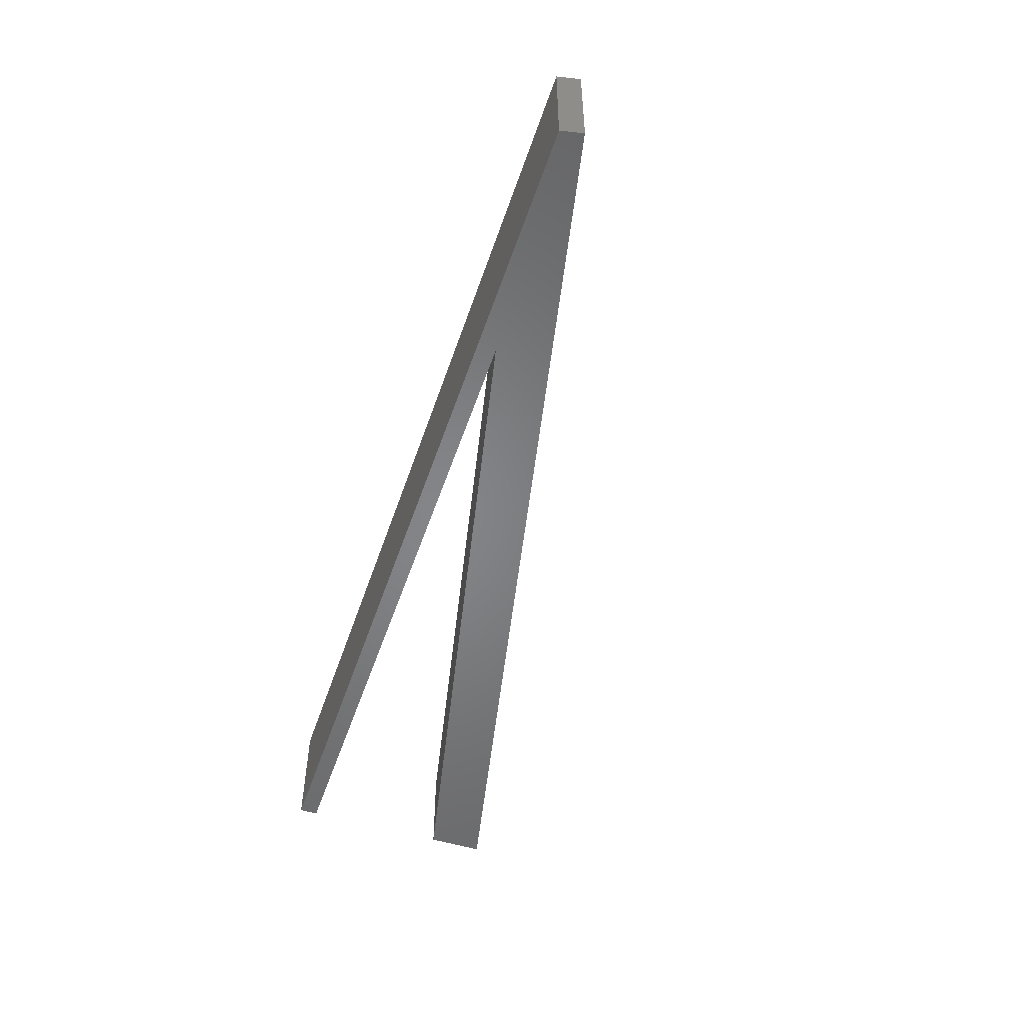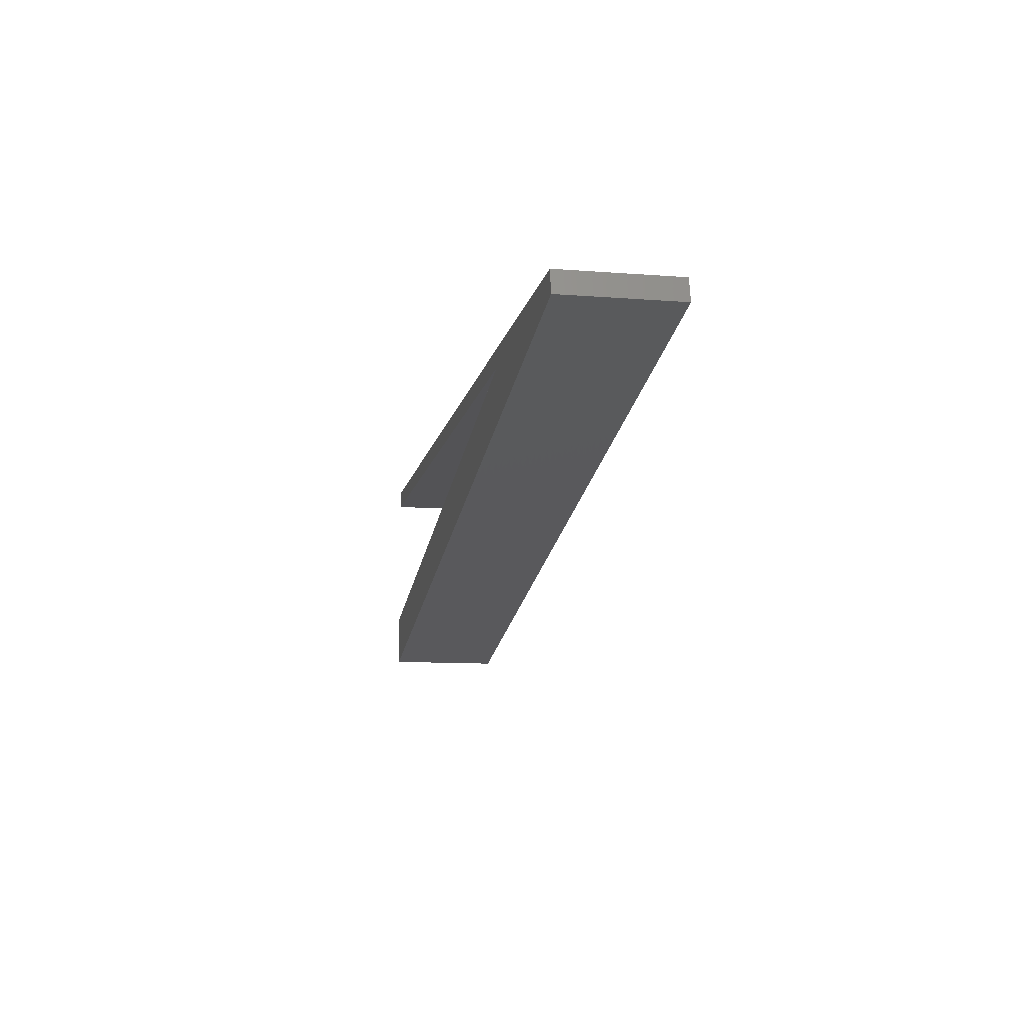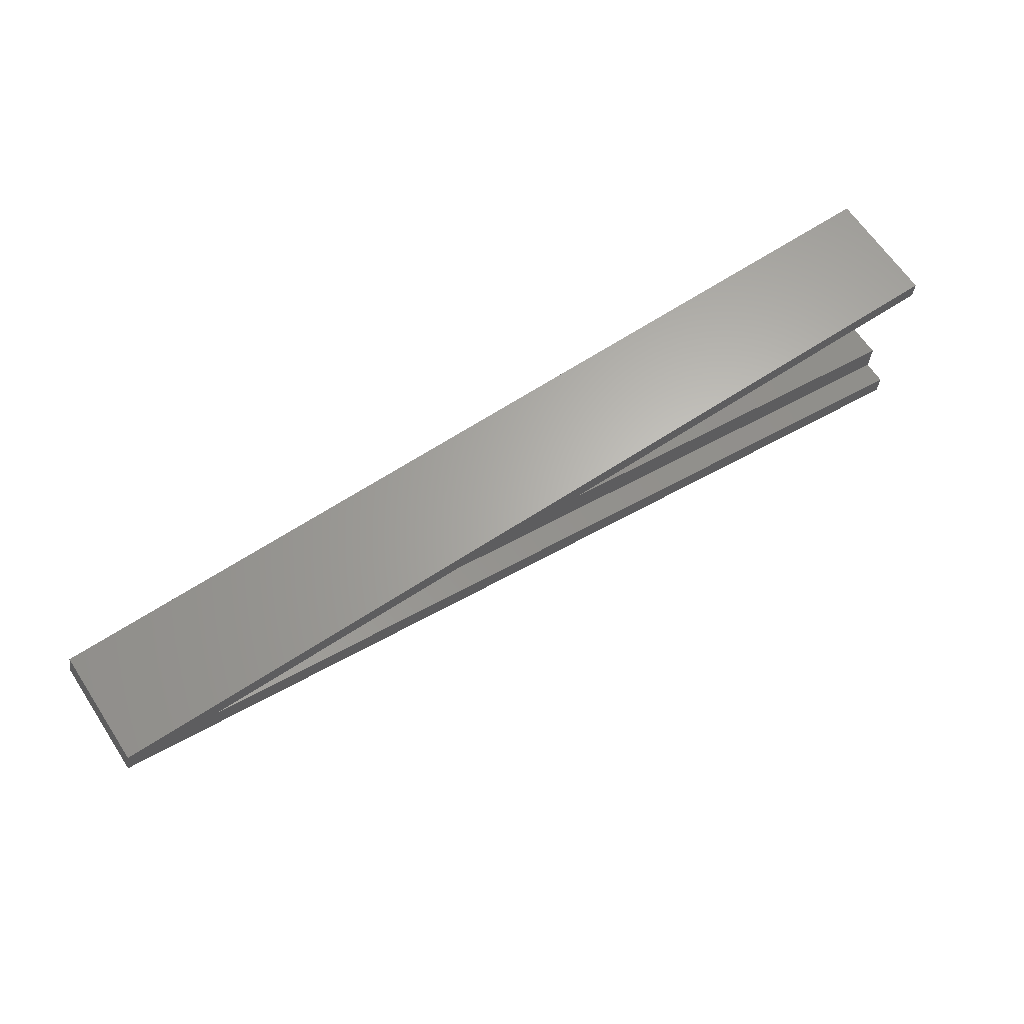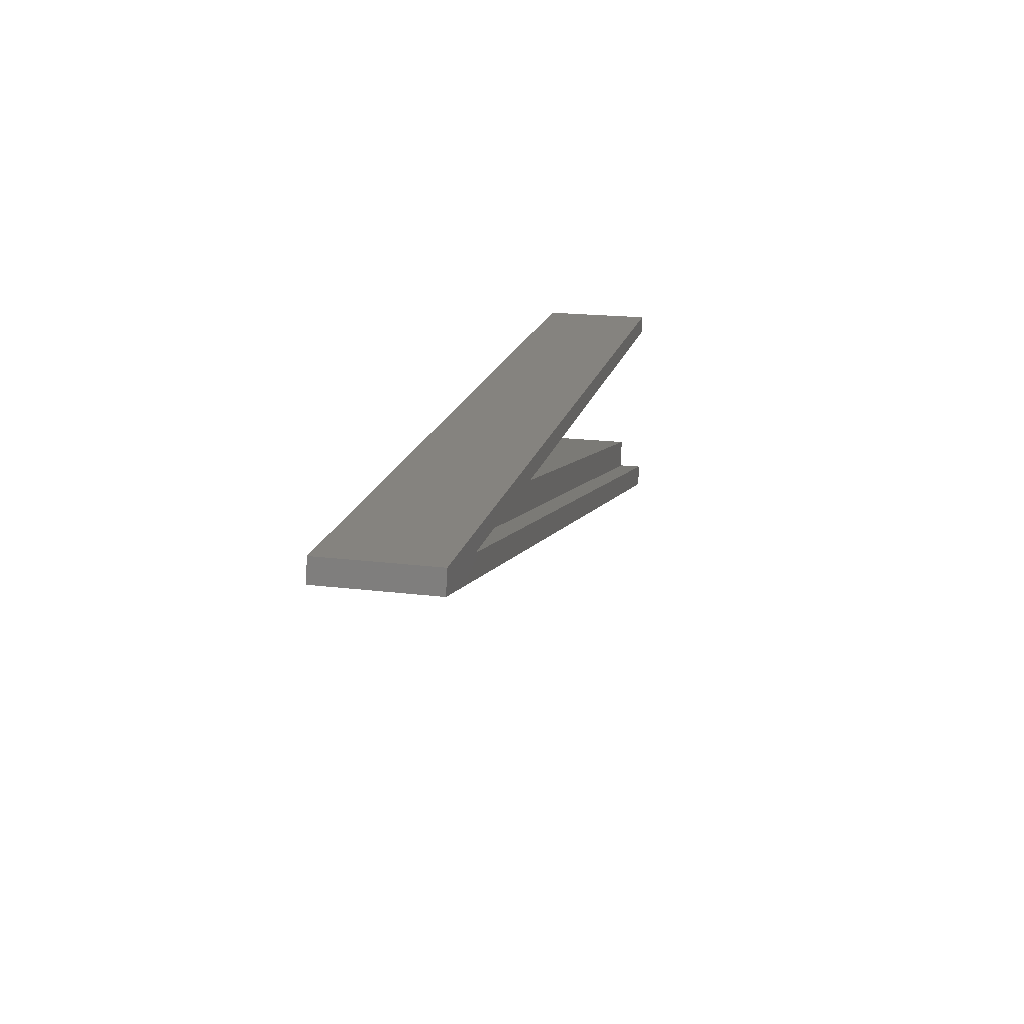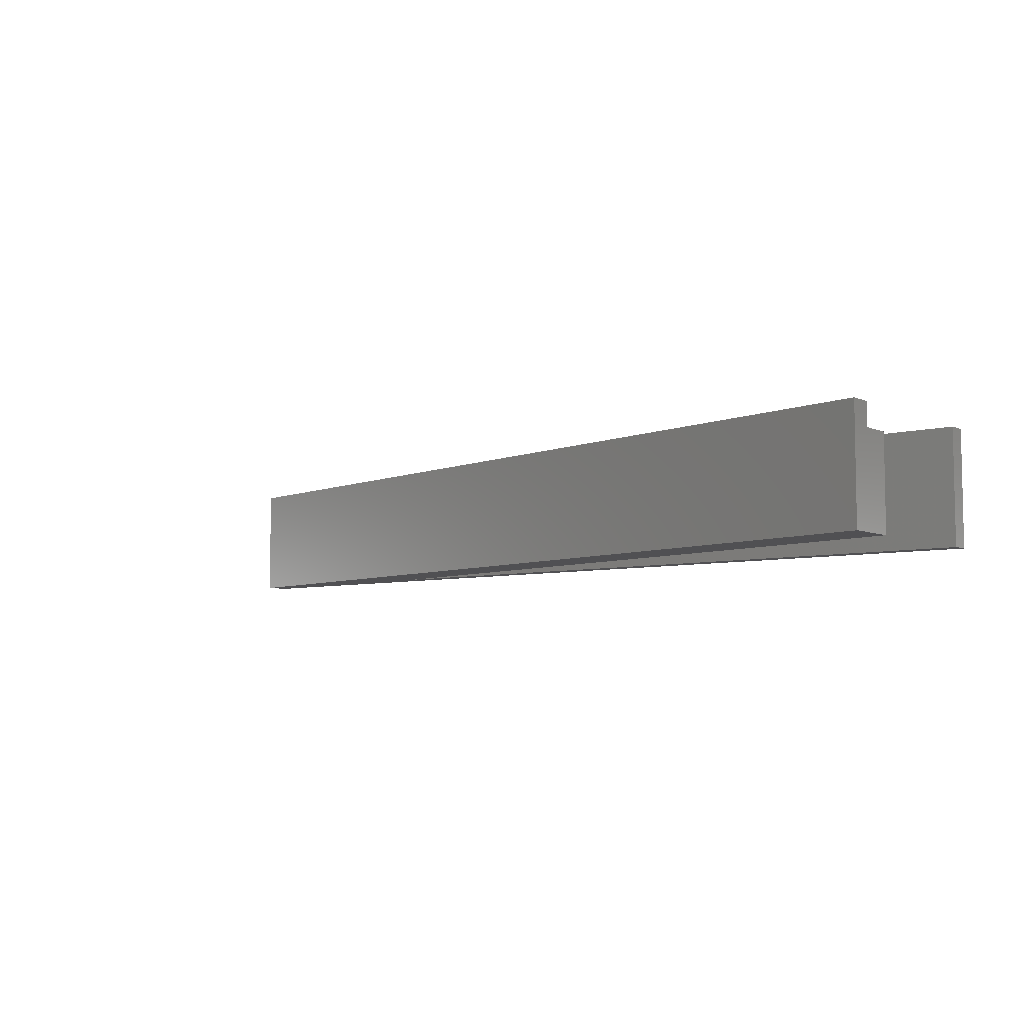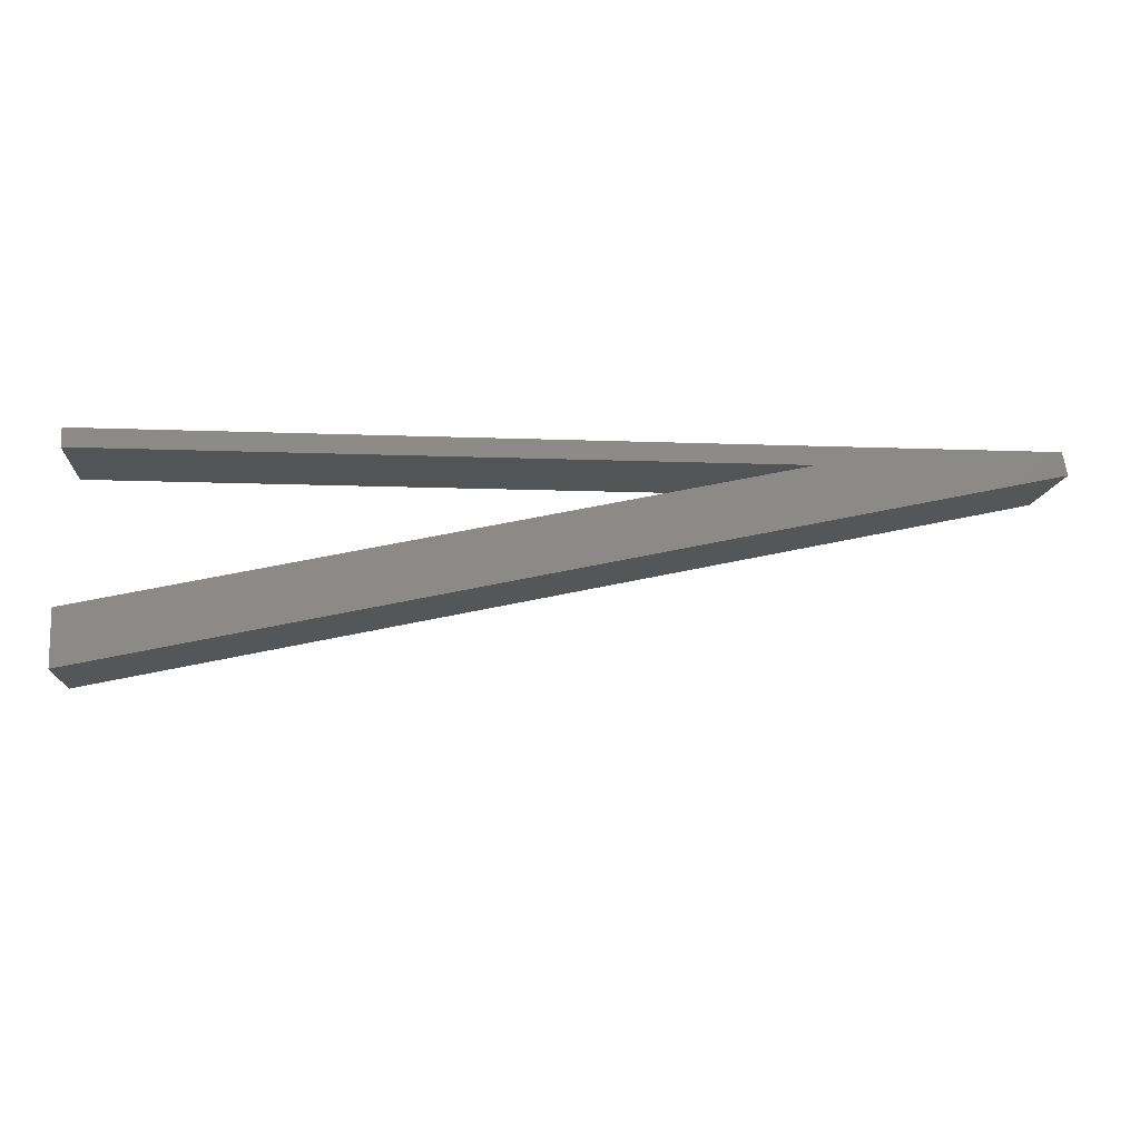
<metadata>
{"format":"stl","ext":"stl","renderer":"f3d","projection":"perspective","resolution":1024,"background":"white","views":[{"elev":-52.2,"azim":-108.5,"up":"+Z"},{"elev":-10.8,"azim":-100.9,"up":"+Y"},{"elev":64.5,"azim":-33.5,"up":"+Y"},{"elev":18.7,"azim":-76.6,"up":"+Y"},{"elev":-6.4,"azim":38.4,"up":"+Z"},{"elev":-12.1,"azim":174.8,"up":"+Y"}]}
</metadata>
<code>
# stl→obj: 22 verts, 44 faces
v -45.23 8.514 1.348e-16
v -45.23 8.514 11.25
v -44.77 10.72 -2.719e-32
v -44.77 10.72 9
v -44.77 10.72 11.25
v 45.23 -10.72 1.312e-15
v 45.23 -10.72 11.25
v -30.34 10.72 0
v -30.34 10.72 -2.719e-32
v -21.87 8.915 1.102e-16
v 45.23 10.72 0
v 45.23 8.915 1.102e-16
v 45.23 -5.348 9.836e-16
v -30.34 10.72 9
v 45.23 10.72 11.25
v -36.3 8.915 11.25
v 45.23 -8.415 11.25
v 45.23 8.915 11.25
v 45.23 -8.415 9
v 45.23 -5.348 9
v -21.87 8.915 9
v -36.3 8.915 9
f 1 2 3
f 4 2 5
f 3 2 4
f 4 3 4
f 2 1 6
f 7 2 6
f 6 1 3
f 8 6 9
f 9 6 3
f 10 6 8
f 11 12 8
f 12 10 8
f 13 6 10
f 14 9 4
f 4 9 3
f 4 14 4
f 4 14 14
f 4 5 14
f 14 5 15
f 14 15 11
f 14 11 8
f 2 7 5
f 16 7 17
f 5 7 16
f 16 18 5
f 5 18 15
f 7 19 17
f 6 19 7
f 20 19 6
f 13 20 6
f 10 21 13
f 13 21 20
f 16 22 21
f 12 16 21
f 10 12 21
f 12 18 16
f 12 11 15
f 18 12 15
f 9 14 8
f 8 14 14
f 22 16 19
f 19 16 17
f 22 19 21
f 21 19 20

</code>
